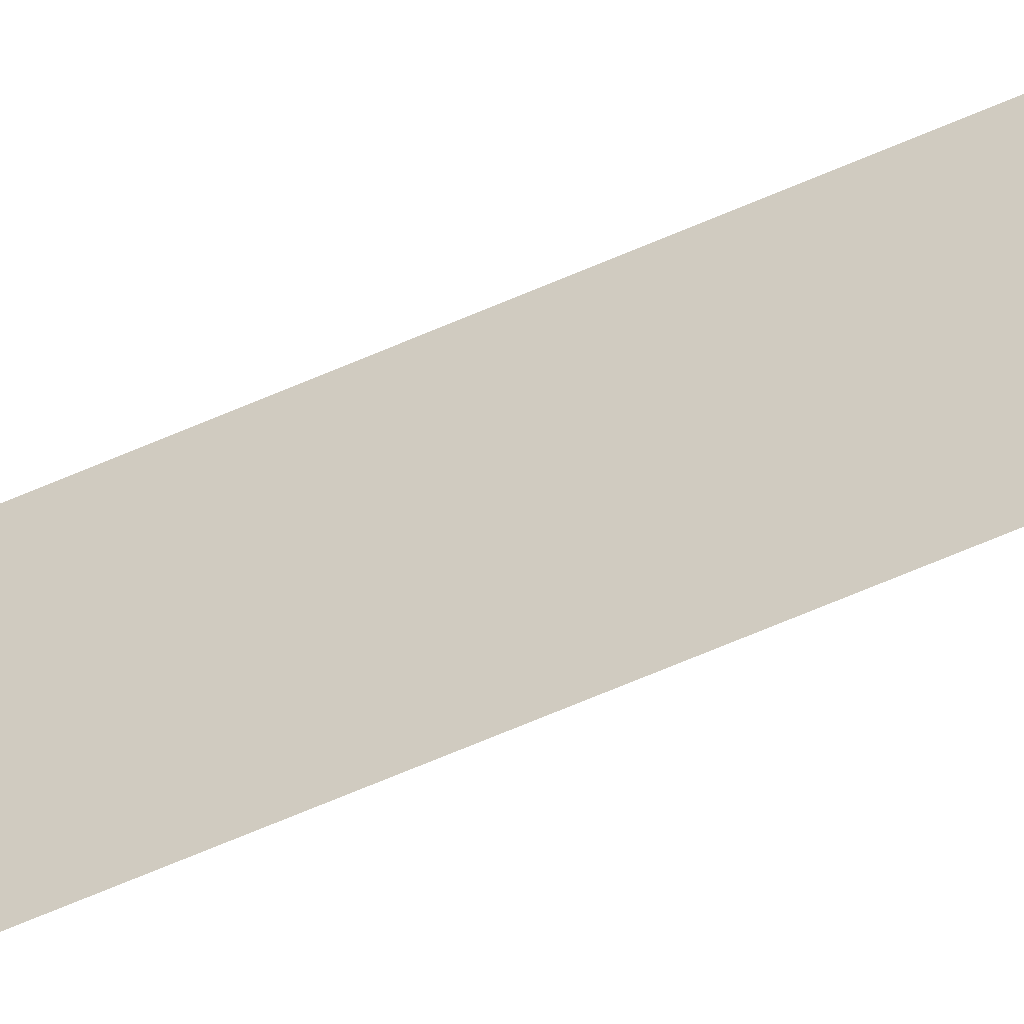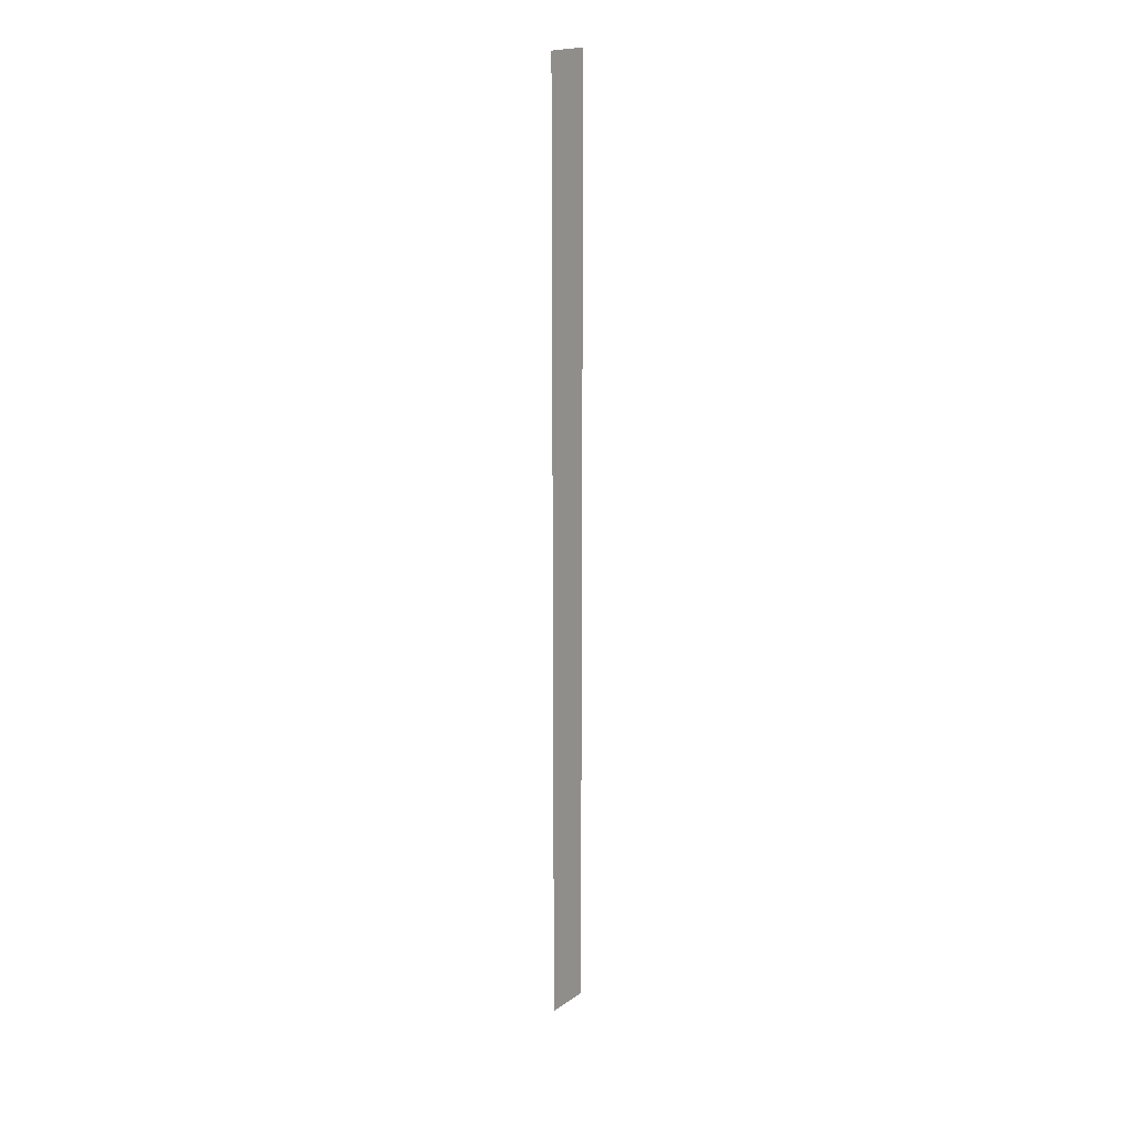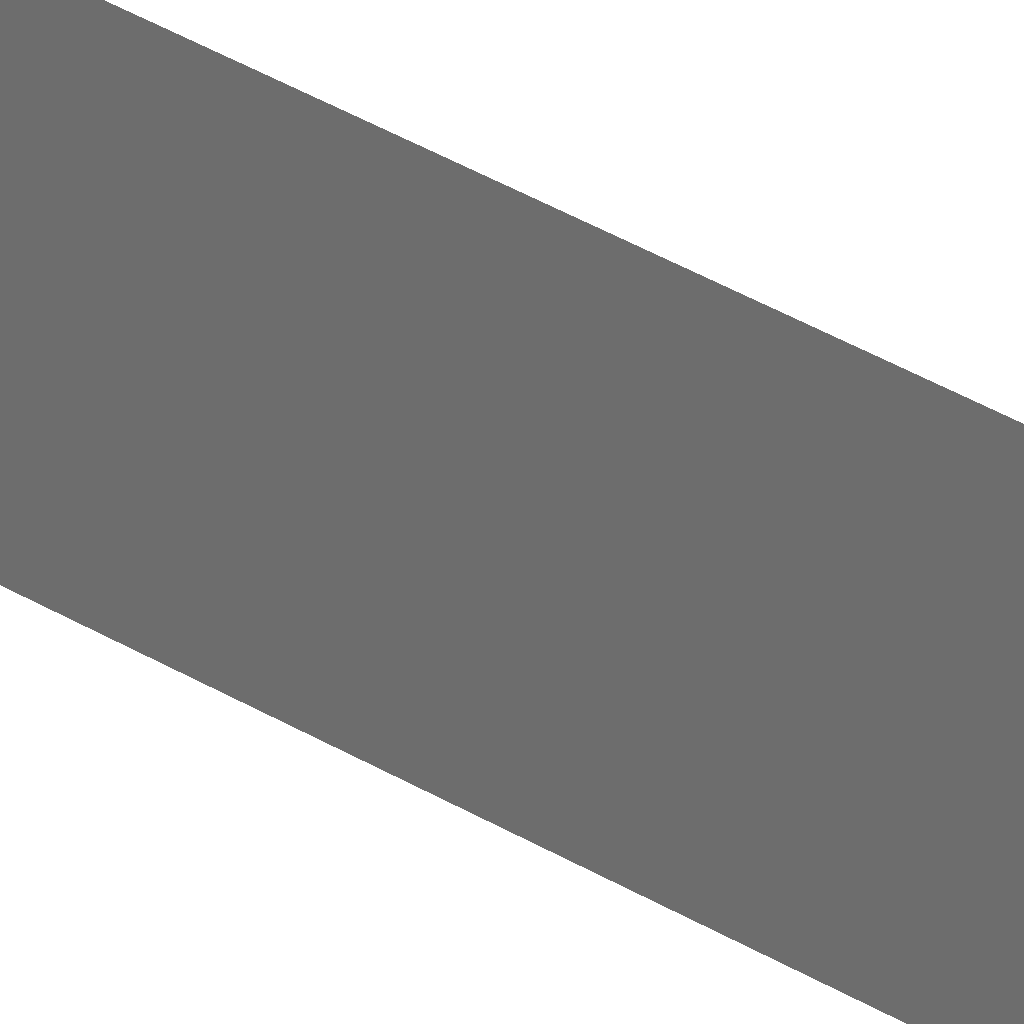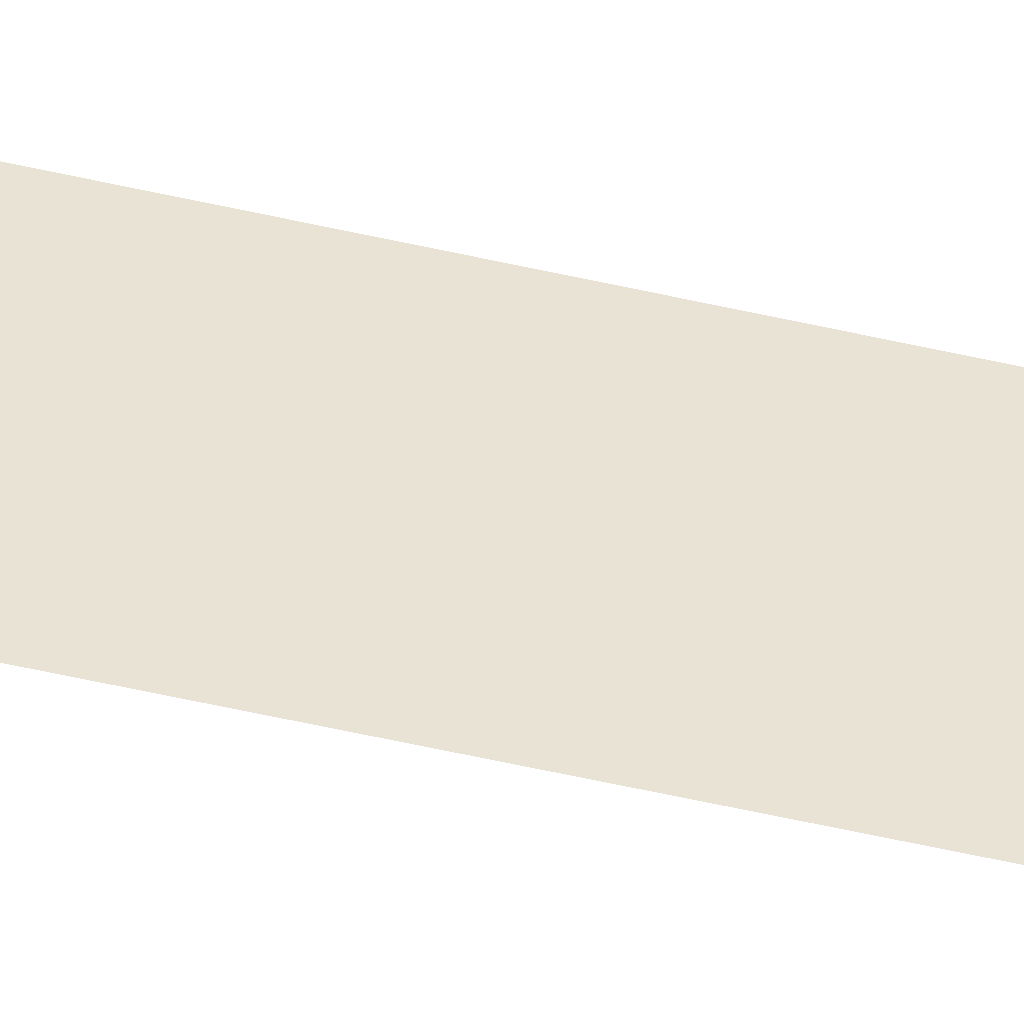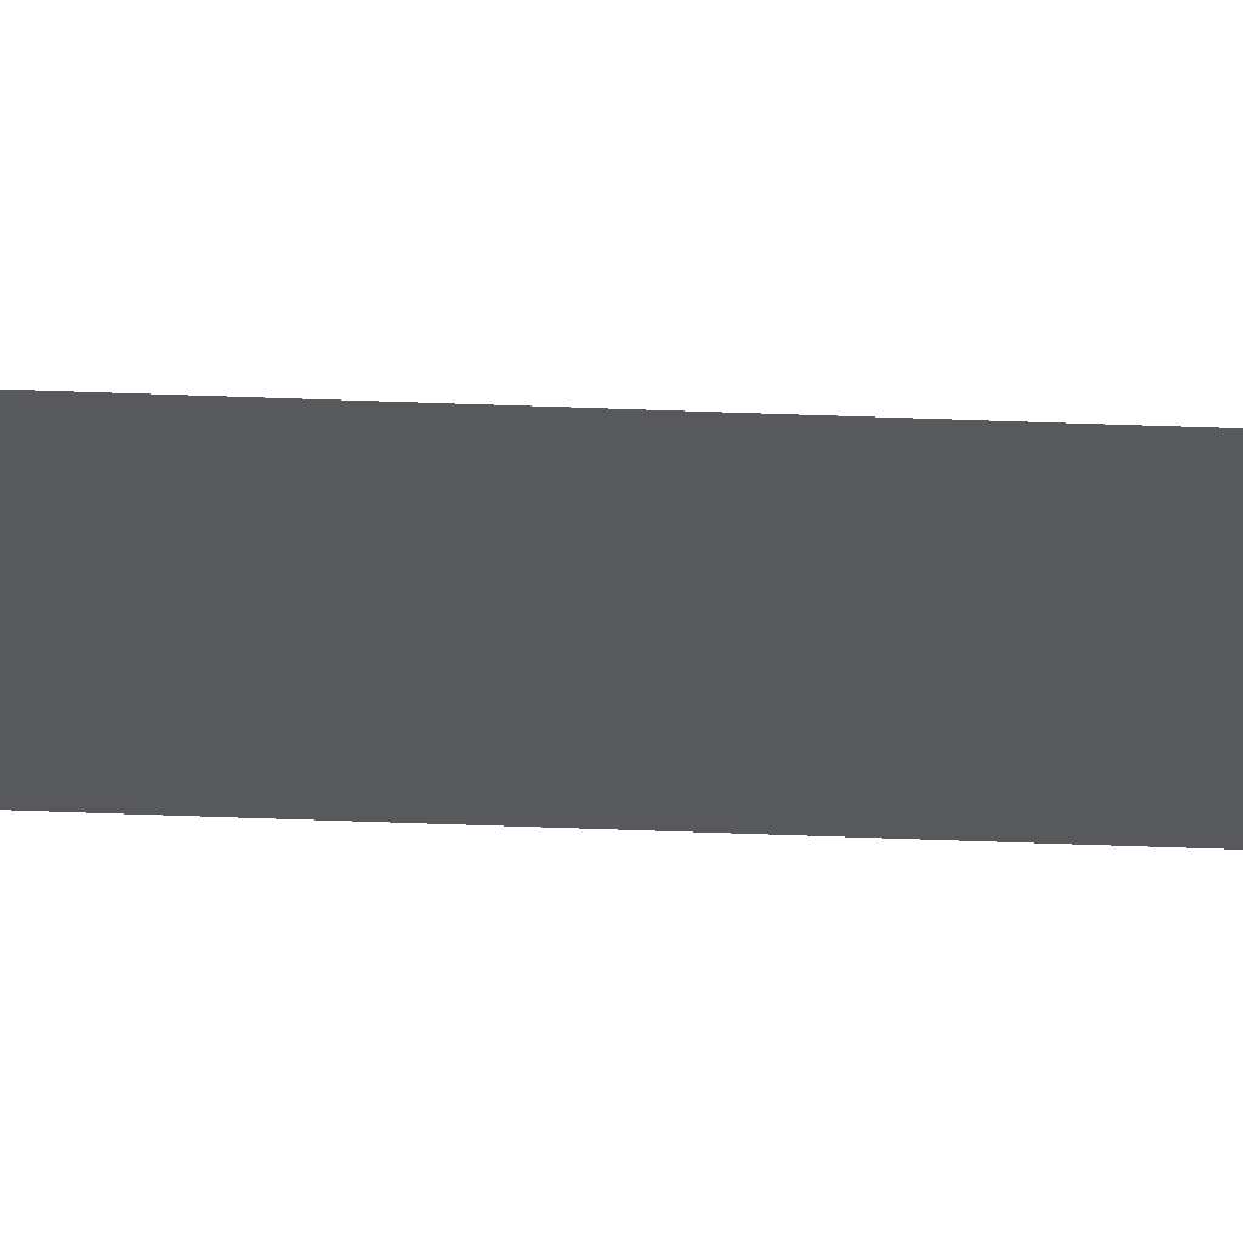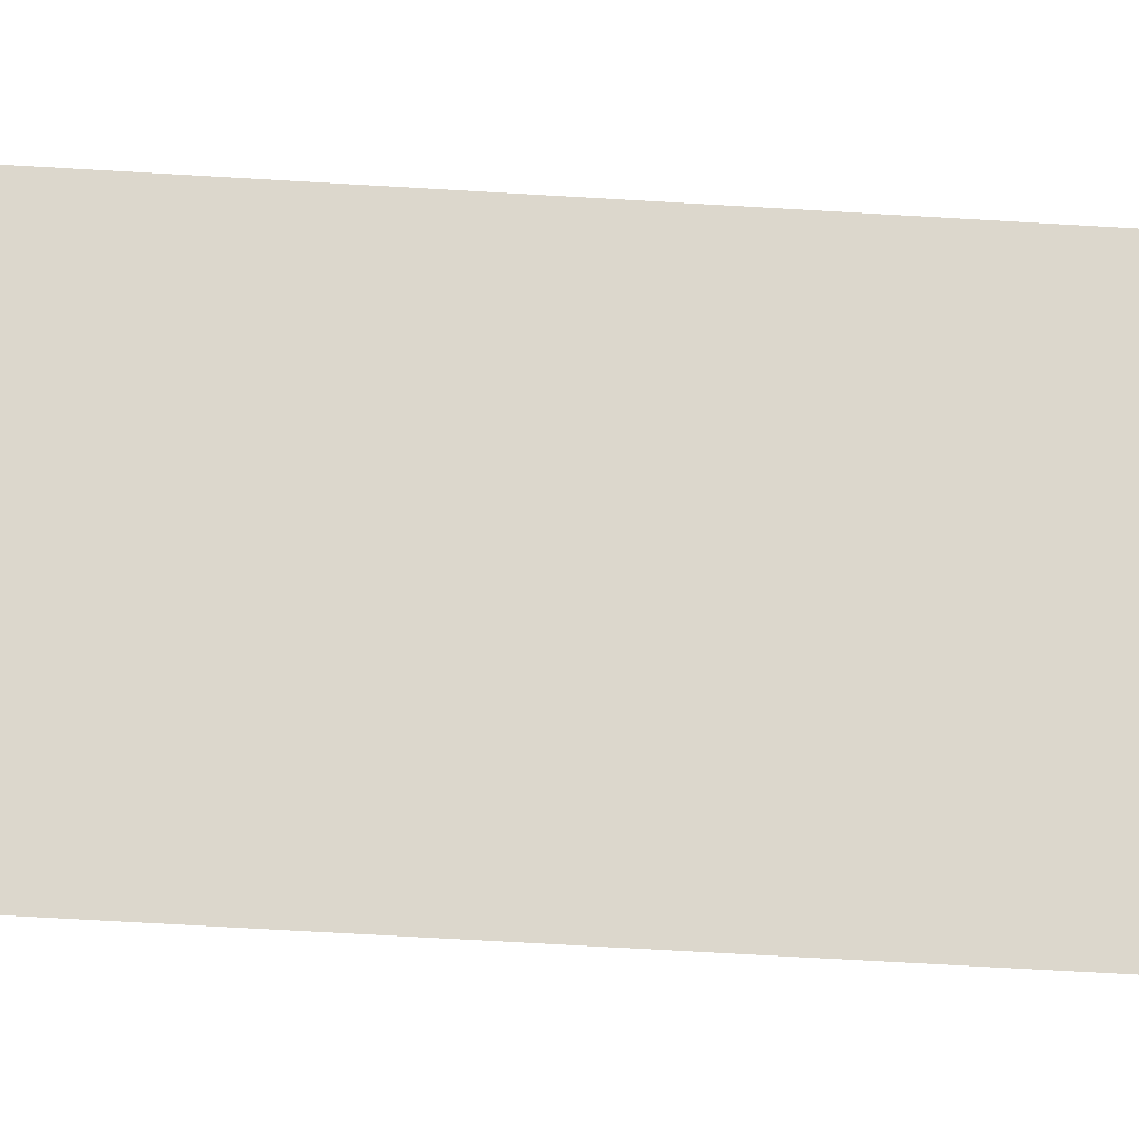
<metadata>
{"format":"obj","ext":"obj","renderer":"f3d","projection":"perspective","resolution":1024,"background":"white","views":[{"elev":-52.3,"azim":116.7,"up":"+Y"},{"elev":20.0,"azim":-140.3,"up":"+Z"},{"elev":23.7,"azim":-40.4,"up":"+Y"},{"elev":-44.8,"azim":-105.8,"up":"+Y"},{"elev":60.5,"azim":92.1,"up":"+Y"},{"elev":-17.1,"azim":79.5,"up":"+Y"}]}
</metadata>
<code>
o mesh46/mesh46-geometry/material_1/component_10#mesh46-geometry
v -0.1563 0.3937 -0.4237
v -0.1563 0.4129 0.000661
v -0.1563 0.3937 0.000661
v -0.1563 0.3937 0.000661
v -0.1563 0.4129 0.000661
v -0.1563 0.3937 -0.4237
v -0.1563 0.4129 0.000661
v -0.1563 0.3937 -0.4237
v -0.1563 0.4129 -0.4237
v -0.1563 0.4129 -0.4237
v -0.1563 0.3937 -0.4237
v -0.1563 0.4129 0.000661
f 1 2 3
f 4 5 6
f 7 8 9
f 10 11 12

</code>
